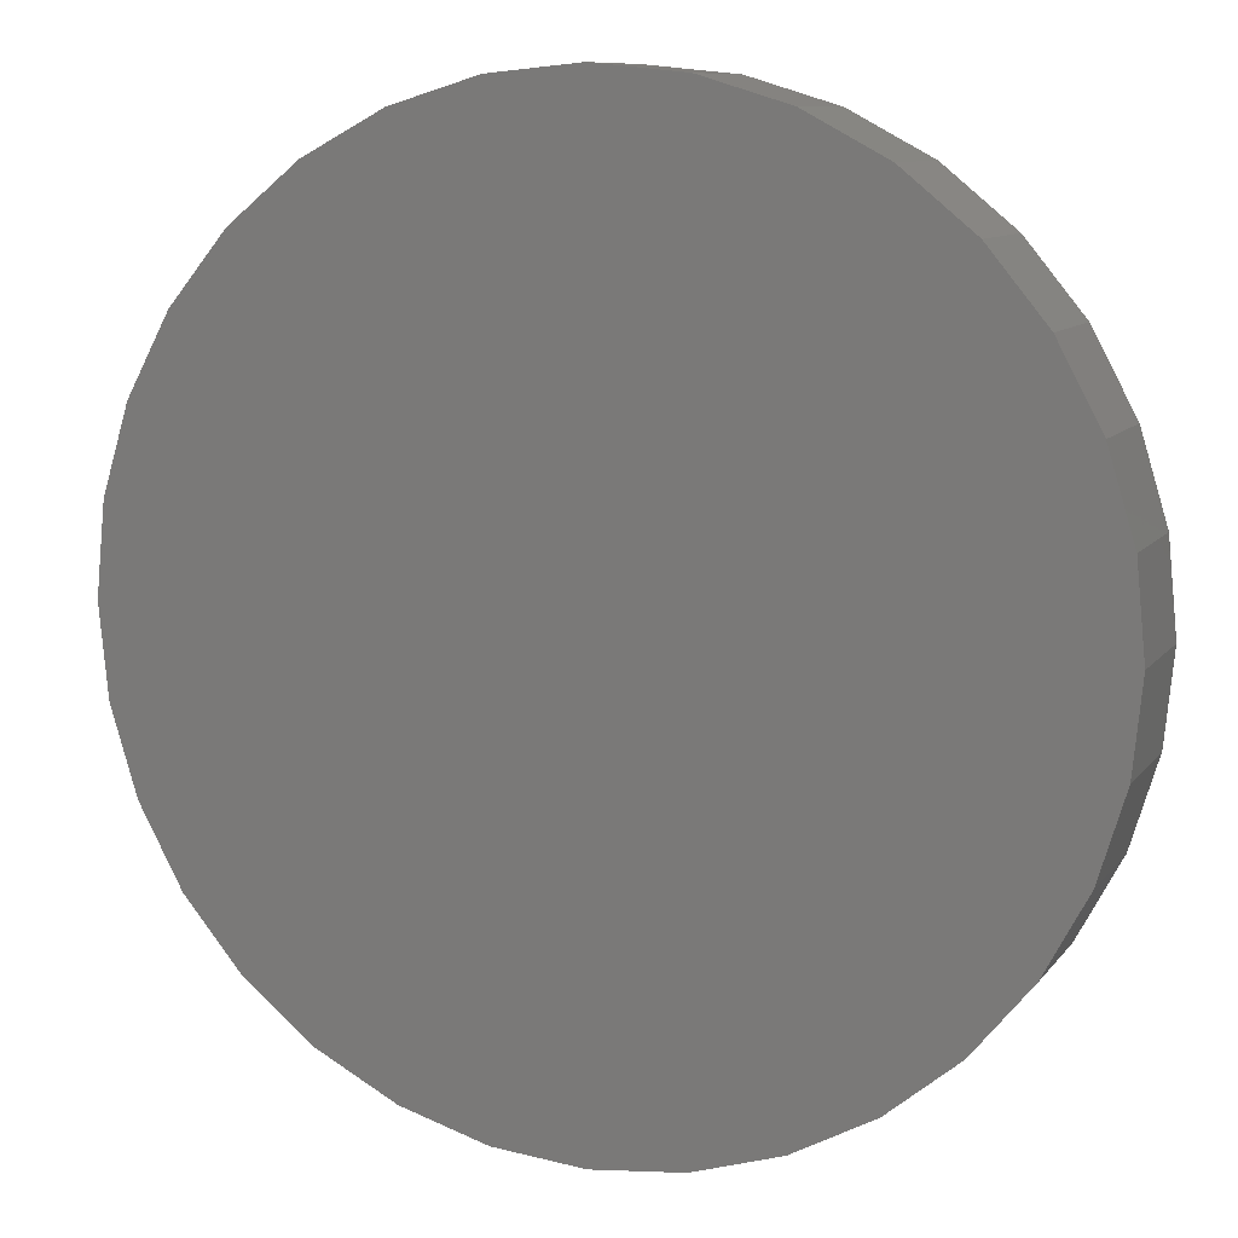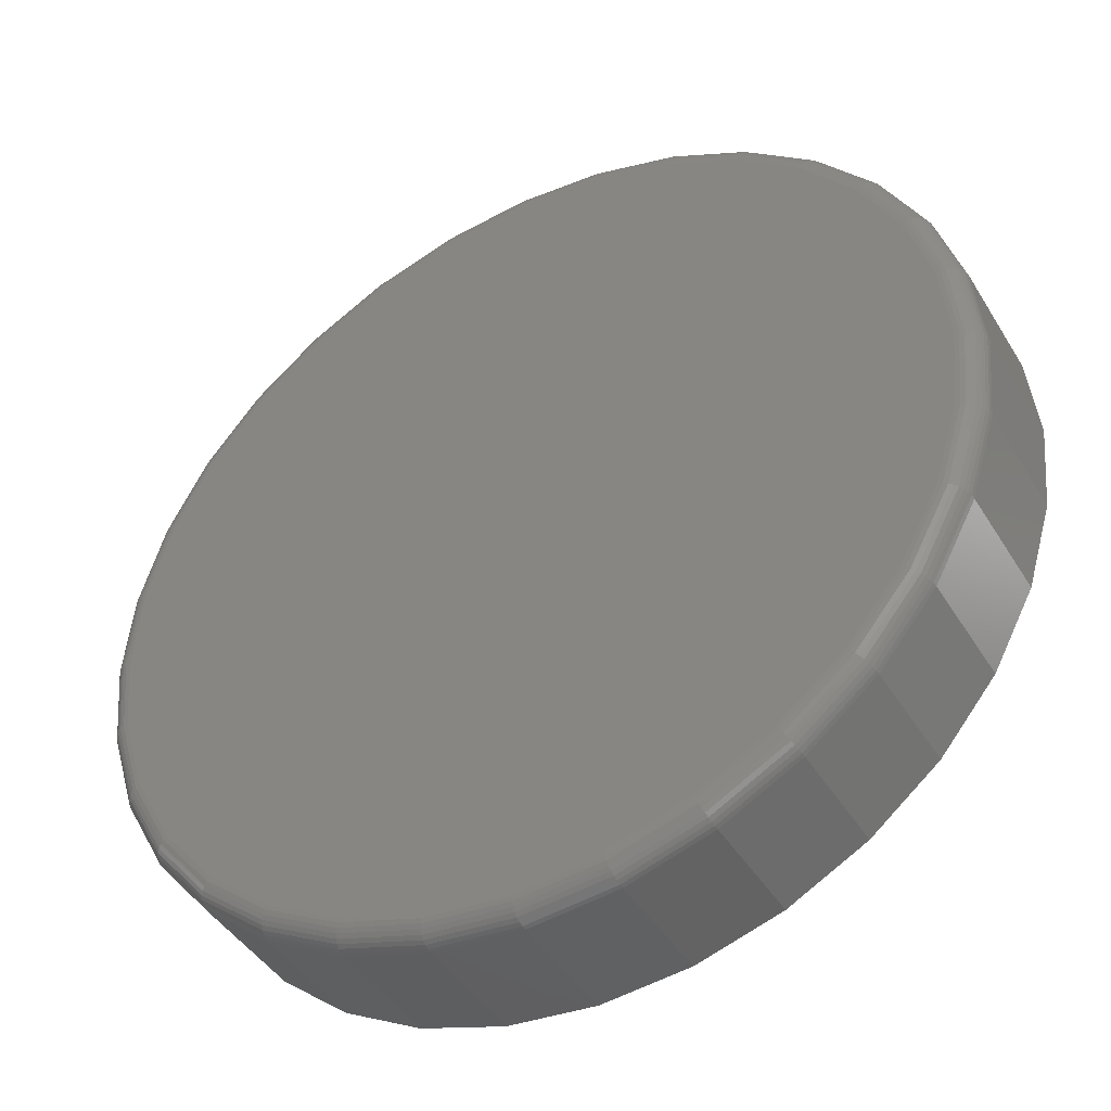
<metadata>
{"format":"stl","ext":"stl","renderer":"f3d","projection":"perspective","resolution":1024,"background":"white","views":[{"elev":9.6,"azim":-158.8,"up":"+Z"},{"elev":-43.7,"azim":29.4,"up":"+Z"}]}
</metadata>
<code>
# stl→obj: 320 verts, 636 faces
v -0.1323 -0.2422 0.705
v 0.1481 -0.2422 0.705
v 0.007895 -0.2422 0.7188
v 0.283 -0.2422 0.6641
v -0.2672 -0.2422 0.6641
v 0.4073 -0.2422 0.5977
v -0.3915 -0.2422 0.5977
v 0.5162 -0.2422 0.5083
v -0.5004 -0.2422 0.5083
v 0.6056 -0.2422 0.3994
v -0.5898 -0.2422 0.3994
v 0.672 -0.2422 0.2751
v -0.6562 -0.2422 0.2751
v 0.7129 -0.2422 0.1402
v -0.6971 -0.2422 0.1402
v 0.7267 -0.2422 3.451e-16
v -0.7109 -0.2422 -2.605e-16
v 0.7129 -0.2422 -0.1402
v -0.6971 -0.2422 -0.1402
v 0.672 -0.2422 -0.2751
v -0.6562 -0.2422 -0.2751
v 0.6056 -0.2422 -0.3994
v -0.5898 -0.2422 -0.3994
v 0.5162 -0.2422 -0.5083
v -0.5004 -0.2422 -0.5083
v 0.4073 -0.2422 -0.5977
v -0.3915 -0.2422 -0.5977
v 0.283 -0.2422 -0.6641
v -0.2672 -0.2422 -0.6641
v 0.1481 -0.2422 -0.705
v -0.1323 -0.2422 -0.705
v 0.007895 -0.2422 -0.7188
v 0.7658 1.674e-16 -9.282e-17
v 0.7658 -0.2031 -9.516e-16
v 0.7512 1.658e-16 -0.1479
v 0.7512 -0.2031 -0.1479
v 0.7081 1.61e-16 -0.29
v 0.7081 -0.2031 -0.29
v 0.6381 1.532e-16 -0.4211
v 0.6381 -0.2031 -0.4211
v 0.5438 1.428e-16 -0.5359
v 0.5438 -0.2031 -0.5359
v 0.429 1.3e-16 -0.6302
v 0.429 -0.2031 -0.6302
v 0.2979 1.155e-16 -0.7002
v 0.2979 -0.2031 -0.7002
v 0.1558 9.968e-17 -0.7433
v 0.1558 -0.2031 -0.7433
v 0.007895 8.327e-17 -0.7579
v 0.007895 -0.2031 -0.7579
v -0.14 6.685e-17 -0.7433
v -0.14 -0.2031 -0.7433
v -0.2821 5.107e-17 -0.7002
v -0.2821 -0.2031 -0.7002
v -0.4132 3.652e-17 -0.6302
v -0.4132 -0.2031 -0.6302
v -0.528 2.377e-17 -0.5359
v -0.528 -0.2031 -0.5359
v -0.6223 1.33e-17 -0.4211
v -0.6223 -0.2031 -0.4211
v -0.6923 5.529e-18 -0.29
v -0.6923 -0.2031 -0.29
v -0.7354 7.403e-19 -0.1479
v -0.7354 -0.2031 -0.1479
v -0.75 -8.765e-19 9.281e-17
v -0.75 -0.2031 9.281e-17
v -0.7354 7.403e-19 0.1479
v -0.7354 -0.2031 0.1479
v -0.6923 5.529e-18 0.29
v -0.6923 -0.2031 0.29
v -0.6223 1.33e-17 0.4211
v -0.6223 -0.2031 0.4211
v -0.528 2.377e-17 0.5359
v -0.528 -0.2031 0.5359
v -0.4132 3.652e-17 0.6302
v -0.4132 -0.2031 0.6302
v -0.2821 5.107e-17 0.7002
v -0.2821 -0.2031 0.7002
v -0.14 6.685e-17 0.7433
v -0.14 -0.2031 0.7433
v 0.007895 8.327e-17 0.7579
v 0.007895 -0.2031 0.7579
v 0.1558 9.968e-17 0.7433
v 0.1558 -0.2031 0.7433
v 0.2979 1.155e-16 0.7002
v 0.2979 -0.2031 0.7002
v 0.429 1.3e-16 0.6302
v 0.429 -0.2031 0.6302
v 0.5438 1.428e-16 0.5359
v 0.5438 -0.2031 0.5359
v 0.6381 1.532e-16 0.4211
v 0.6381 -0.2031 0.4211
v 0.7081 1.61e-16 0.29
v 0.7081 -0.2031 0.29
v 0.7512 1.658e-16 0.1479
v 0.7512 -0.2031 0.1479
v 0.7343 -0.2414 -1.114e-16
v 0.7204 -0.2414 -0.1417
v 0.7417 -0.2392 -5.591e-17
v 0.7276 -0.2392 -0.1432
v 0.7484 -0.2356 -5.587e-17
v 0.7342 -0.2356 -0.1445
v 0.7543 -0.2307 -1.113e-16
v 0.74 -0.2307 -0.1456
v 0.7592 -0.2248 -5.575e-17
v 0.7448 -0.2248 -0.1466
v 0.7628 -0.2181 -1.112e-16
v 0.7483 -0.2181 -0.1473
v 0.765 -0.2107 -1.111e-16
v 0.7505 -0.2107 -0.1477
v -0.7046 -0.2414 -0.1417
v -0.7186 -0.2414 6.657e-16
v -0.7118 -0.2392 -0.1432
v -0.7259 -0.2392 6.657e-16
v -0.7184 -0.2356 -0.1445
v -0.7326 -0.2356 6.658e-16
v -0.7242 -0.2307 -0.1456
v -0.7386 -0.2307 6.658e-16
v -0.729 -0.2248 -0.1466
v -0.7434 -0.2248 6.659e-16
v -0.7325 -0.2181 -0.1473
v -0.747 -0.2181 6.66e-16
v -0.7347 -0.2107 -0.1477
v -0.7492 -0.2107 6.66e-16
v -0.6633 -0.2414 -0.278
v -0.67 -0.2392 -0.2808
v -0.6763 -0.2356 -0.2834
v -0.6817 -0.2307 -0.2857
v -0.6862 -0.2248 -0.2875
v -0.6896 -0.2181 -0.2889
v -0.6916 -0.2107 -0.2897
v -0.5961 -0.2414 -0.4036
v -0.6022 -0.2392 -0.4077
v -0.6078 -0.2356 -0.4114
v -0.6128 -0.2307 -0.4147
v -0.6168 -0.2248 -0.4174
v -0.6198 -0.2181 -0.4194
v -0.6216 -0.2107 -0.4206
v -0.5058 -0.2414 -0.5137
v -0.511 -0.2392 -0.5189
v -0.5157 -0.2356 -0.5236
v -0.5199 -0.2307 -0.5278
v -0.5234 -0.2248 -0.5313
v -0.5259 -0.2181 -0.5338
v -0.5275 -0.2107 -0.5354
v -0.3957 -0.2414 -0.604
v -0.3998 -0.2392 -0.6101
v -0.4035 -0.2356 -0.6157
v -0.4068 -0.2307 -0.6207
v -0.4095 -0.2248 -0.6247
v -0.4115 -0.2181 -0.6277
v -0.4128 -0.2107 -0.6295
v -0.2701 -0.2414 -0.6712
v -0.2729 -0.2392 -0.6779
v -0.2755 -0.2356 -0.6842
v -0.2778 -0.2307 -0.6896
v -0.2796 -0.2248 -0.6941
v -0.281 -0.2181 -0.6975
v -0.2819 -0.2107 -0.6995
v -0.1338 -0.2414 -0.7125
v -0.1353 -0.2392 -0.7197
v -0.1366 -0.2356 -0.7263
v -0.1377 -0.2307 -0.7321
v -0.1387 -0.2248 -0.7369
v -0.1394 -0.2181 -0.7404
v -0.1398 -0.2107 -0.7426
v 0.007895 -0.2414 -0.7265
v 0.007895 -0.2392 -0.7338
v 0.007895 -0.2356 -0.7405
v 0.007895 -0.2307 -0.7465
v 0.007895 -0.2248 -0.7513
v 0.007895 -0.2181 -0.7549
v 0.007895 -0.2107 -0.7571
v 0.1496 -0.2414 -0.7125
v 0.151 -0.2392 -0.7197
v 0.1524 -0.2356 -0.7263
v 0.1535 -0.2307 -0.7321
v 0.1545 -0.2248 -0.7369
v 0.1552 -0.2181 -0.7404
v 0.1556 -0.2107 -0.7426
v 0.2859 -0.2414 -0.6712
v 0.2887 -0.2392 -0.6779
v 0.2913 -0.2356 -0.6842
v 0.2936 -0.2307 -0.6896
v 0.2954 -0.2248 -0.6941
v 0.2968 -0.2181 -0.6975
v 0.2976 -0.2107 -0.6995
v 0.4115 -0.2414 -0.604
v 0.4156 -0.2392 -0.6101
v 0.4193 -0.2356 -0.6157
v 0.4226 -0.2307 -0.6207
v 0.4253 -0.2248 -0.6247
v 0.4273 -0.2181 -0.6277
v 0.4285 -0.2107 -0.6295
v 0.5216 -0.2414 -0.5137
v 0.5268 -0.2392 -0.5189
v 0.5315 -0.2356 -0.5236
v 0.5357 -0.2307 -0.5278
v 0.5392 -0.2248 -0.5313
v 0.5417 -0.2181 -0.5338
v 0.5433 -0.2107 -0.5354
v 0.6119 -0.2414 -0.4036
v 0.618 -0.2392 -0.4077
v 0.6236 -0.2356 -0.4114
v 0.6285 -0.2307 -0.4147
v 0.6326 -0.2248 -0.4174
v 0.6356 -0.2181 -0.4194
v 0.6374 -0.2107 -0.4206
v 0.679 -0.2414 -0.278
v 0.6858 -0.2392 -0.2808
v 0.6921 -0.2356 -0.2834
v 0.6975 -0.2307 -0.2857
v 0.702 -0.2248 -0.2875
v 0.7054 -0.2181 -0.2889
v 0.7074 -0.2107 -0.2897
v -0.7046 -0.2414 0.1417
v -0.7118 -0.2392 0.1432
v -0.7184 -0.2356 0.1445
v -0.7242 -0.2307 0.1456
v -0.729 -0.2248 0.1466
v -0.7325 -0.2181 0.1473
v -0.7347 -0.2107 0.1477
v 0.7204 -0.2414 0.1417
v 0.7276 -0.2392 0.1432
v 0.7342 -0.2356 0.1445
v 0.74 -0.2307 0.1456
v 0.7448 -0.2248 0.1466
v 0.7483 -0.2181 0.1473
v 0.7505 -0.2107 0.1477
v 0.679 -0.2414 0.278
v 0.6858 -0.2392 0.2808
v 0.6921 -0.2356 0.2834
v 0.6975 -0.2307 0.2857
v 0.702 -0.2248 0.2875
v 0.7054 -0.2181 0.2889
v 0.7074 -0.2107 0.2897
v 0.6119 -0.2414 0.4036
v 0.618 -0.2392 0.4077
v 0.6236 -0.2356 0.4114
v 0.6285 -0.2307 0.4147
v 0.6326 -0.2248 0.4174
v 0.6356 -0.2181 0.4194
v 0.6374 -0.2107 0.4206
v 0.5216 -0.2414 0.5137
v 0.5268 -0.2392 0.5189
v 0.5315 -0.2356 0.5236
v 0.5357 -0.2307 0.5278
v 0.5392 -0.2248 0.5313
v 0.5417 -0.2181 0.5338
v 0.5433 -0.2107 0.5354
v 0.4115 -0.2414 0.604
v 0.4156 -0.2392 0.6101
v 0.4193 -0.2356 0.6157
v 0.4226 -0.2307 0.6207
v 0.4253 -0.2248 0.6247
v 0.4273 -0.2181 0.6277
v 0.4285 -0.2107 0.6295
v 0.2859 -0.2414 0.6712
v 0.2887 -0.2392 0.6779
v 0.2913 -0.2356 0.6842
v 0.2936 -0.2307 0.6896
v 0.2954 -0.2248 0.6941
v 0.2968 -0.2181 0.6975
v 0.2976 -0.2107 0.6995
v 0.1496 -0.2414 0.7125
v 0.151 -0.2392 0.7197
v 0.1524 -0.2356 0.7263
v 0.1535 -0.2307 0.7321
v 0.1545 -0.2248 0.7369
v 0.1552 -0.2181 0.7404
v 0.1556 -0.2107 0.7426
v 0.007895 -0.2414 0.7265
v 0.007895 -0.2392 0.7338
v 0.007895 -0.2356 0.7405
v 0.007895 -0.2307 0.7465
v 0.007895 -0.2248 0.7513
v 0.007895 -0.2181 0.7549
v 0.007895 -0.2107 0.7571
v -0.1338 -0.2414 0.7125
v -0.1353 -0.2392 0.7197
v -0.1366 -0.2356 0.7263
v -0.1377 -0.2307 0.7321
v -0.1387 -0.2248 0.7369
v -0.1394 -0.2181 0.7404
v -0.1398 -0.2107 0.7426
v -0.2701 -0.2414 0.6712
v -0.2729 -0.2392 0.6779
v -0.2755 -0.2356 0.6842
v -0.2778 -0.2307 0.6896
v -0.2796 -0.2248 0.6941
v -0.281 -0.2181 0.6975
v -0.2819 -0.2107 0.6995
v -0.3957 -0.2414 0.604
v -0.3998 -0.2392 0.6101
v -0.4035 -0.2356 0.6157
v -0.4068 -0.2307 0.6207
v -0.4095 -0.2248 0.6247
v -0.4115 -0.2181 0.6277
v -0.4128 -0.2107 0.6295
v -0.5058 -0.2414 0.5137
v -0.511 -0.2392 0.5189
v -0.5157 -0.2356 0.5236
v -0.5199 -0.2307 0.5278
v -0.5234 -0.2248 0.5313
v -0.5259 -0.2181 0.5338
v -0.5275 -0.2107 0.5354
v -0.5961 -0.2414 0.4036
v -0.6022 -0.2392 0.4077
v -0.6078 -0.2356 0.4114
v -0.6128 -0.2307 0.4147
v -0.6168 -0.2248 0.4174
v -0.6198 -0.2181 0.4194
v -0.6216 -0.2107 0.4206
v -0.6633 -0.2414 0.278
v -0.67 -0.2392 0.2808
v -0.6763 -0.2356 0.2834
v -0.6817 -0.2307 0.2857
v -0.6862 -0.2248 0.2875
v -0.6896 -0.2181 0.2889
v -0.6916 -0.2107 0.2897
f 1 2 3
f 2 1 4
f 4 1 5
f 4 5 6
f 6 5 7
f 6 7 8
f 8 7 9
f 8 9 10
f 10 9 11
f 10 11 12
f 12 11 13
f 12 13 14
f 14 13 15
f 14 15 16
f 16 15 17
f 16 17 18
f 18 17 19
f 18 19 20
f 20 19 21
f 20 21 22
f 22 21 23
f 22 23 24
f 24 23 25
f 24 25 26
f 26 25 27
f 26 27 28
f 28 27 29
f 28 29 30
f 30 29 31
f 30 31 32
f 33 34 35
f 35 34 36
f 35 36 37
f 37 36 38
f 37 38 39
f 39 38 40
f 39 40 41
f 41 40 42
f 41 42 43
f 43 42 44
f 43 44 45
f 45 44 46
f 45 46 47
f 47 46 48
f 47 48 49
f 49 48 50
f 49 50 51
f 51 50 52
f 51 52 53
f 53 52 54
f 53 54 55
f 55 54 56
f 55 56 57
f 57 56 58
f 57 58 59
f 59 58 60
f 59 60 61
f 61 60 62
f 61 62 63
f 63 62 64
f 63 64 65
f 65 64 66
f 65 66 67
f 67 66 68
f 67 68 69
f 69 68 70
f 69 70 71
f 71 70 72
f 71 72 73
f 73 72 74
f 73 74 75
f 75 74 76
f 75 76 77
f 77 76 78
f 77 78 79
f 79 78 80
f 79 80 81
f 81 80 82
f 81 82 83
f 83 82 84
f 83 84 85
f 85 84 86
f 85 86 87
f 87 86 88
f 87 88 89
f 89 88 90
f 89 90 91
f 91 90 92
f 91 92 93
f 93 92 94
f 93 94 95
f 95 94 96
f 95 96 33
f 33 96 34
f 16 18 97
f 97 18 98
f 97 98 99
f 99 98 100
f 99 100 101
f 101 100 102
f 101 102 103
f 103 102 104
f 103 104 105
f 105 104 106
f 105 106 107
f 107 106 108
f 107 108 109
f 109 108 110
f 109 110 34
f 34 110 36
f 19 17 111
f 111 17 112
f 111 112 113
f 113 112 114
f 113 114 115
f 115 114 116
f 115 116 117
f 117 116 118
f 117 118 119
f 119 118 120
f 119 120 121
f 121 120 122
f 121 122 123
f 123 122 124
f 123 124 64
f 64 124 66
f 21 19 125
f 125 19 111
f 125 111 126
f 126 111 113
f 126 113 127
f 127 113 115
f 127 115 128
f 128 115 117
f 128 117 129
f 129 117 119
f 129 119 130
f 130 119 121
f 130 121 131
f 131 121 123
f 131 123 62
f 62 123 64
f 23 21 132
f 132 21 125
f 132 125 133
f 133 125 126
f 133 126 134
f 134 126 127
f 134 127 135
f 135 127 128
f 135 128 136
f 136 128 129
f 136 129 137
f 137 129 130
f 137 130 138
f 138 130 131
f 138 131 60
f 60 131 62
f 25 23 139
f 139 23 132
f 139 132 140
f 140 132 133
f 140 133 141
f 141 133 134
f 141 134 142
f 142 134 135
f 142 135 143
f 143 135 136
f 143 136 144
f 144 136 137
f 144 137 145
f 145 137 138
f 145 138 58
f 58 138 60
f 27 25 146
f 146 25 139
f 146 139 147
f 147 139 140
f 147 140 148
f 148 140 141
f 148 141 149
f 149 141 142
f 149 142 150
f 150 142 143
f 150 143 151
f 151 143 144
f 151 144 152
f 152 144 145
f 152 145 56
f 56 145 58
f 29 27 153
f 153 27 146
f 153 146 154
f 154 146 147
f 154 147 155
f 155 147 148
f 155 148 156
f 156 148 149
f 156 149 157
f 157 149 150
f 157 150 158
f 158 150 151
f 158 151 159
f 159 151 152
f 159 152 54
f 54 152 56
f 31 29 160
f 160 29 153
f 160 153 161
f 161 153 154
f 161 154 162
f 162 154 155
f 162 155 163
f 163 155 156
f 163 156 164
f 164 156 157
f 164 157 165
f 165 157 158
f 165 158 166
f 166 158 159
f 166 159 52
f 52 159 54
f 32 31 167
f 167 31 160
f 167 160 168
f 168 160 161
f 168 161 169
f 169 161 162
f 169 162 170
f 170 162 163
f 170 163 171
f 171 163 164
f 171 164 172
f 172 164 165
f 172 165 173
f 173 165 166
f 173 166 50
f 50 166 52
f 30 32 174
f 174 32 167
f 174 167 175
f 175 167 168
f 175 168 176
f 176 168 169
f 176 169 177
f 177 169 170
f 177 170 178
f 178 170 171
f 178 171 179
f 179 171 172
f 179 172 180
f 180 172 173
f 180 173 48
f 48 173 50
f 28 30 181
f 181 30 174
f 181 174 182
f 182 174 175
f 182 175 183
f 183 175 176
f 183 176 184
f 184 176 177
f 184 177 185
f 185 177 178
f 185 178 186
f 186 178 179
f 186 179 187
f 187 179 180
f 187 180 46
f 46 180 48
f 26 28 188
f 188 28 181
f 188 181 189
f 189 181 182
f 189 182 190
f 190 182 183
f 190 183 191
f 191 183 184
f 191 184 192
f 192 184 185
f 192 185 193
f 193 185 186
f 193 186 194
f 194 186 187
f 194 187 44
f 44 187 46
f 24 26 195
f 195 26 188
f 195 188 196
f 196 188 189
f 196 189 197
f 197 189 190
f 197 190 198
f 198 190 191
f 198 191 199
f 199 191 192
f 199 192 200
f 200 192 193
f 200 193 201
f 201 193 194
f 201 194 42
f 42 194 44
f 22 24 202
f 202 24 195
f 202 195 203
f 203 195 196
f 203 196 204
f 204 196 197
f 204 197 205
f 205 197 198
f 205 198 206
f 206 198 199
f 206 199 207
f 207 199 200
f 207 200 208
f 208 200 201
f 208 201 40
f 40 201 42
f 20 22 209
f 209 22 202
f 209 202 210
f 210 202 203
f 210 203 211
f 211 203 204
f 211 204 212
f 212 204 205
f 212 205 213
f 213 205 206
f 213 206 214
f 214 206 207
f 214 207 215
f 215 207 208
f 215 208 38
f 38 208 40
f 18 20 98
f 98 20 209
f 98 209 100
f 100 209 210
f 100 210 102
f 102 210 211
f 102 211 104
f 104 211 212
f 104 212 106
f 106 212 213
f 106 213 108
f 108 213 214
f 108 214 110
f 110 214 215
f 110 215 36
f 36 215 38
f 17 15 112
f 112 15 216
f 112 216 114
f 114 216 217
f 114 217 116
f 116 217 218
f 116 218 118
f 118 218 219
f 118 219 120
f 120 219 220
f 120 220 122
f 122 220 221
f 122 221 124
f 124 221 222
f 124 222 66
f 66 222 68
f 14 16 223
f 223 16 97
f 223 97 224
f 224 97 99
f 224 99 225
f 225 99 101
f 225 101 226
f 226 101 103
f 226 103 227
f 227 103 105
f 227 105 228
f 228 105 107
f 228 107 229
f 229 107 109
f 229 109 96
f 96 109 34
f 12 14 230
f 230 14 223
f 230 223 231
f 231 223 224
f 231 224 232
f 232 224 225
f 232 225 233
f 233 225 226
f 233 226 234
f 234 226 227
f 234 227 235
f 235 227 228
f 235 228 236
f 236 228 229
f 236 229 94
f 94 229 96
f 10 12 237
f 237 12 230
f 237 230 238
f 238 230 231
f 238 231 239
f 239 231 232
f 239 232 240
f 240 232 233
f 240 233 241
f 241 233 234
f 241 234 242
f 242 234 235
f 242 235 243
f 243 235 236
f 243 236 92
f 92 236 94
f 8 10 244
f 244 10 237
f 244 237 245
f 245 237 238
f 245 238 246
f 246 238 239
f 246 239 247
f 247 239 240
f 247 240 248
f 248 240 241
f 248 241 249
f 249 241 242
f 249 242 250
f 250 242 243
f 250 243 90
f 90 243 92
f 6 8 251
f 251 8 244
f 251 244 252
f 252 244 245
f 252 245 253
f 253 245 246
f 253 246 254
f 254 246 247
f 254 247 255
f 255 247 248
f 255 248 256
f 256 248 249
f 256 249 257
f 257 249 250
f 257 250 88
f 88 250 90
f 4 6 258
f 258 6 251
f 258 251 259
f 259 251 252
f 259 252 260
f 260 252 253
f 260 253 261
f 261 253 254
f 261 254 262
f 262 254 255
f 262 255 263
f 263 255 256
f 263 256 264
f 264 256 257
f 264 257 86
f 86 257 88
f 2 4 265
f 265 4 258
f 265 258 266
f 266 258 259
f 266 259 267
f 267 259 260
f 267 260 268
f 268 260 261
f 268 261 269
f 269 261 262
f 269 262 270
f 270 262 263
f 270 263 271
f 271 263 264
f 271 264 84
f 84 264 86
f 3 2 272
f 272 2 265
f 272 265 273
f 273 265 266
f 273 266 274
f 274 266 267
f 274 267 275
f 275 267 268
f 275 268 276
f 276 268 269
f 276 269 277
f 277 269 270
f 277 270 278
f 278 270 271
f 278 271 82
f 82 271 84
f 1 3 279
f 279 3 272
f 279 272 280
f 280 272 273
f 280 273 281
f 281 273 274
f 281 274 282
f 282 274 275
f 282 275 283
f 283 275 276
f 283 276 284
f 284 276 277
f 284 277 285
f 285 277 278
f 285 278 80
f 80 278 82
f 5 1 286
f 286 1 279
f 286 279 287
f 287 279 280
f 287 280 288
f 288 280 281
f 288 281 289
f 289 281 282
f 289 282 290
f 290 282 283
f 290 283 291
f 291 283 284
f 291 284 292
f 292 284 285
f 292 285 78
f 78 285 80
f 7 5 293
f 293 5 286
f 293 286 294
f 294 286 287
f 294 287 295
f 295 287 288
f 295 288 296
f 296 288 289
f 296 289 297
f 297 289 290
f 297 290 298
f 298 290 291
f 298 291 299
f 299 291 292
f 299 292 76
f 76 292 78
f 9 7 300
f 300 7 293
f 300 293 301
f 301 293 294
f 301 294 302
f 302 294 295
f 302 295 303
f 303 295 296
f 303 296 304
f 304 296 297
f 304 297 305
f 305 297 298
f 305 298 306
f 306 298 299
f 306 299 74
f 74 299 76
f 11 9 307
f 307 9 300
f 307 300 308
f 308 300 301
f 308 301 309
f 309 301 302
f 309 302 310
f 310 302 303
f 310 303 311
f 311 303 304
f 311 304 312
f 312 304 305
f 312 305 313
f 313 305 306
f 313 306 72
f 72 306 74
f 13 11 314
f 314 11 307
f 314 307 315
f 315 307 308
f 315 308 316
f 316 308 309
f 316 309 317
f 317 309 310
f 317 310 318
f 318 310 311
f 318 311 319
f 319 311 312
f 319 312 320
f 320 312 313
f 320 313 70
f 70 313 72
f 15 13 216
f 216 13 314
f 216 314 217
f 217 314 315
f 217 315 218
f 218 315 316
f 218 316 219
f 219 316 317
f 219 317 220
f 220 317 318
f 220 318 221
f 221 318 319
f 221 319 222
f 222 319 320
f 222 320 68
f 68 320 70
f 81 83 79
f 49 51 47
f 47 51 53
f 47 53 45
f 45 53 55
f 45 55 43
f 43 55 57
f 43 57 41
f 41 57 59
f 41 59 39
f 39 59 61
f 39 61 37
f 37 61 63
f 37 63 35
f 35 63 65
f 35 65 33
f 33 65 67
f 33 67 95
f 95 67 69
f 95 69 93
f 93 69 71
f 93 71 91
f 91 71 73
f 91 73 89
f 89 73 75
f 89 75 87
f 87 75 77
f 87 77 85
f 85 77 79
f 85 79 83

</code>
